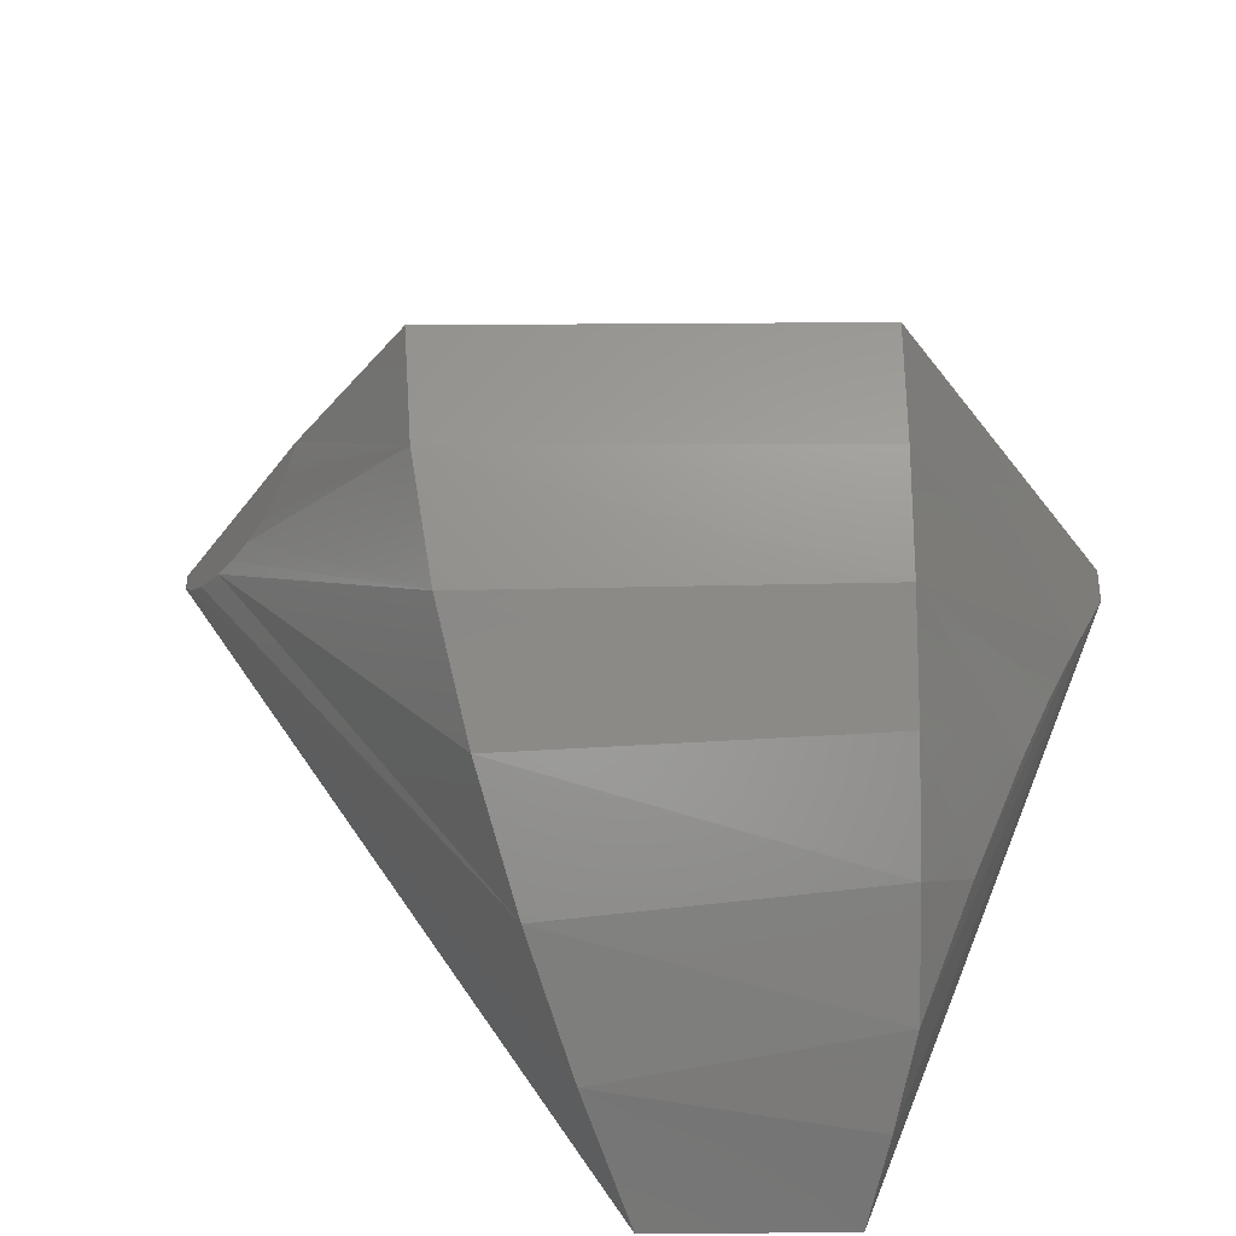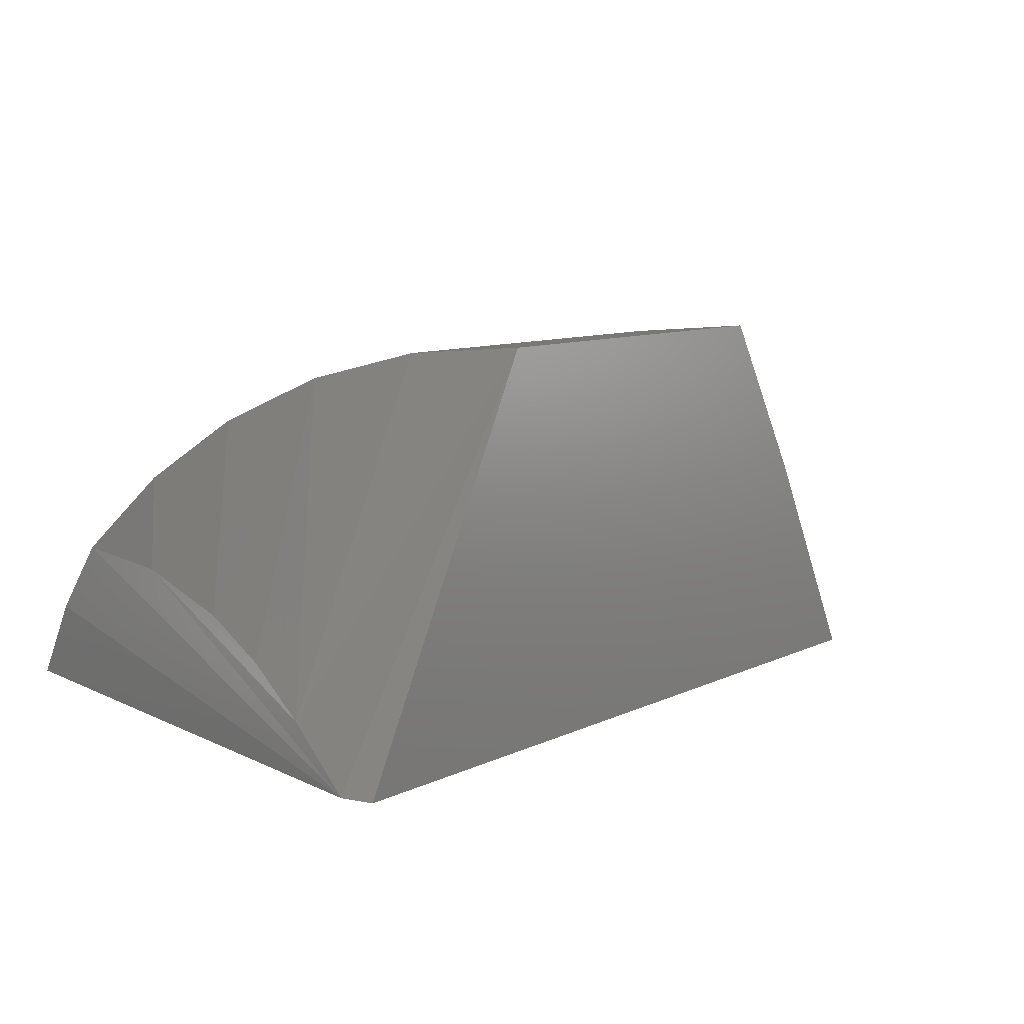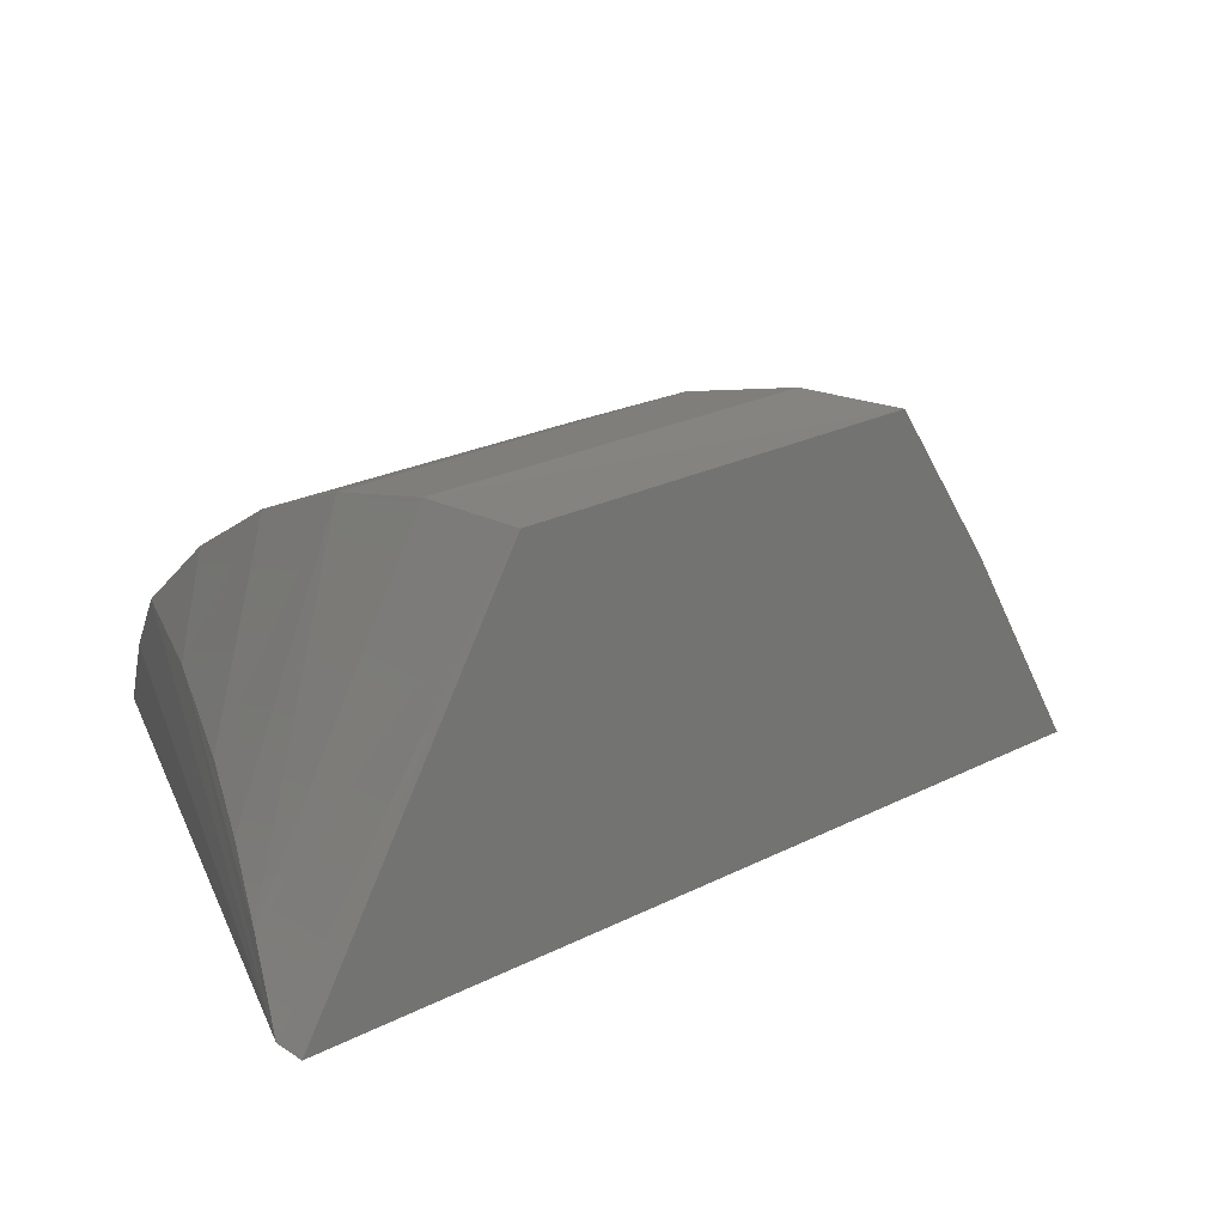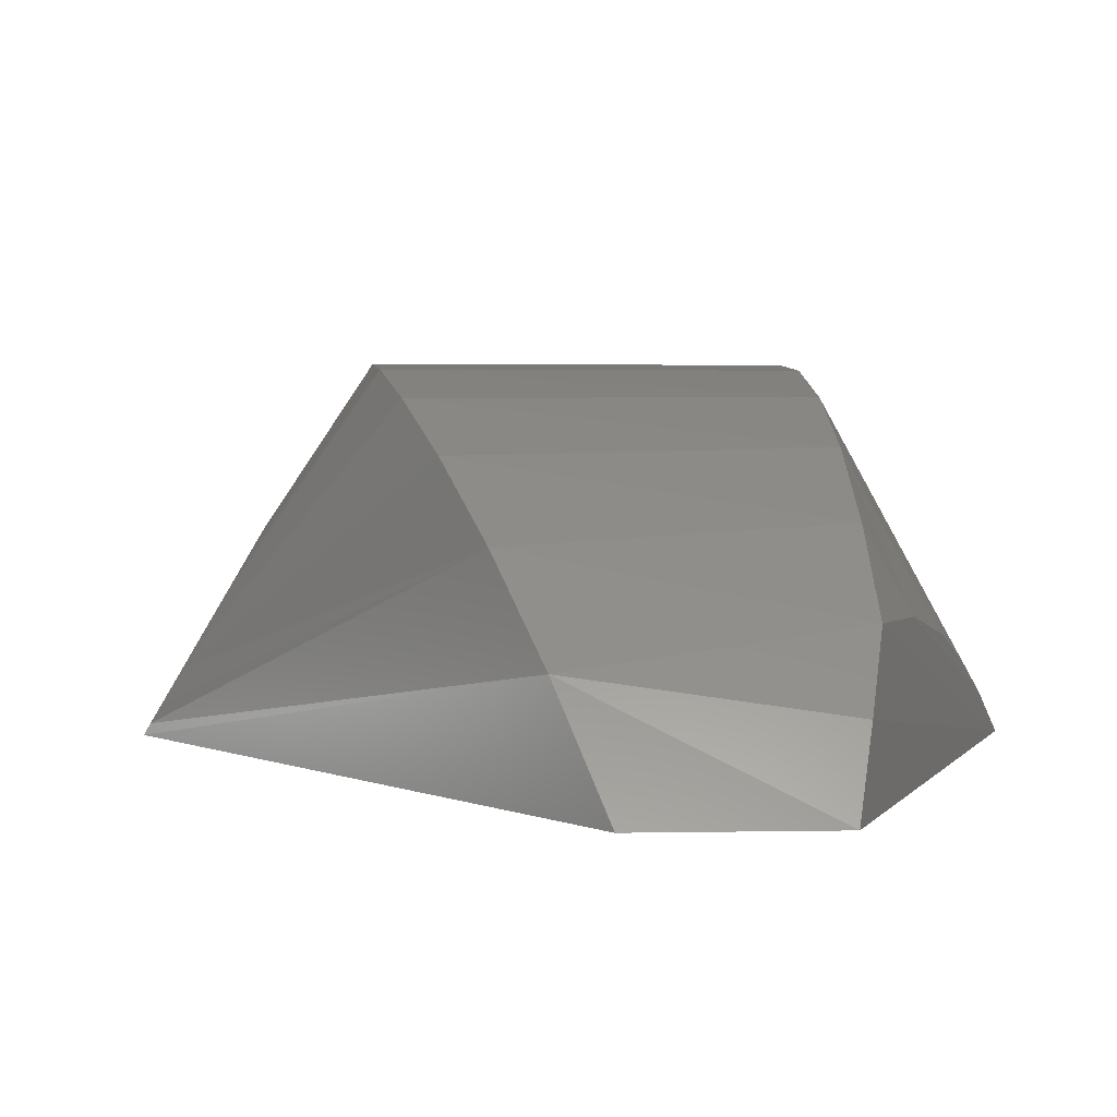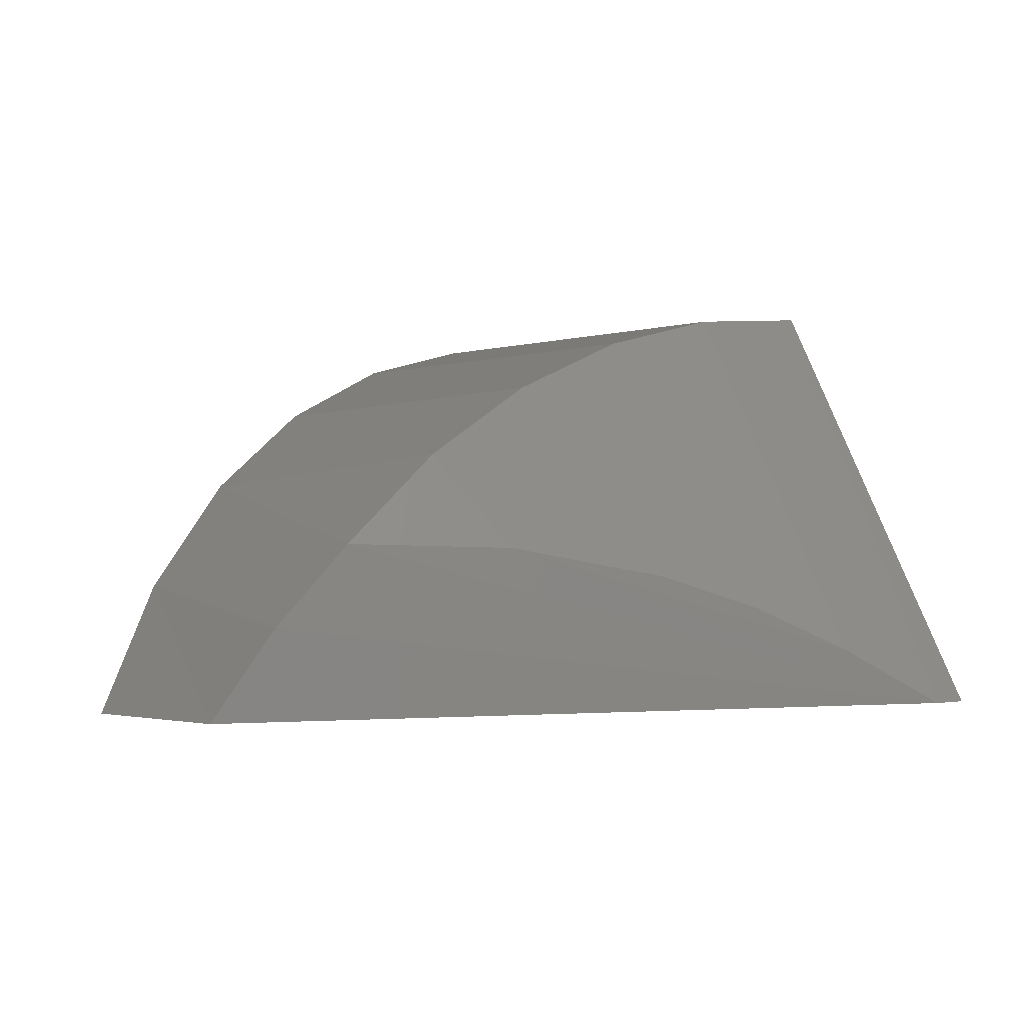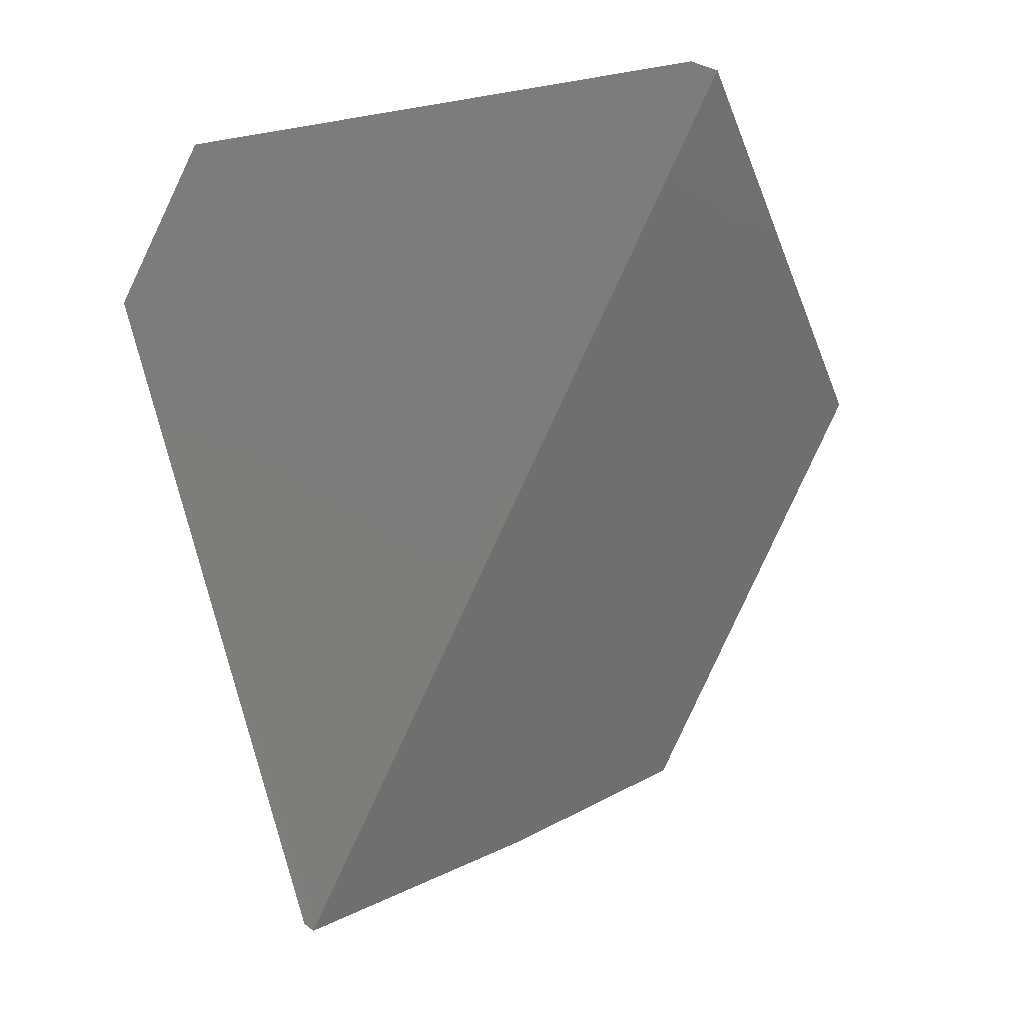
<metadata>
{"format":"stl","ext":"stl","renderer":"f3d","projection":"perspective","resolution":1024,"background":"white","views":[{"elev":56.8,"azim":123.3,"up":"+Z"},{"elev":8.0,"azim":-111.9,"up":"+Z"},{"elev":23.3,"azim":-97.3,"up":"+Z"},{"elev":2.3,"azim":119.8,"up":"+Z"},{"elev":-1.6,"azim":175.3,"up":"+Z"},{"elev":-17.9,"azim":-139.7,"up":"+Y"}]}
</metadata>
<code>
# stl→obj: 38 verts, 72 faces
v 0.05258 -0.07545 0.1484
v 0.09219 -0.04899 0.1445
v 0.05024 0.00965 0.01923
v 0.01546 0.004283 -0.0002004
v 0.008931 -0.0001739 -0.000103
v 0.004335 -0.003245 -4.88e-17
v 0.08332 0.01477 0.03431
v 0.1308 -0.02321 0.1331
v 0.119 0.021 0.046
v 0.1673 0.001209 0.1143
v 0.1735 0.03158 0.05588
v 0.2009 0.02364 0.08876
v 0.2306 0.0435 0.05705
v 0.2507 -0.1136 0.1113
v 0.2792 -0.07599 0.0811
v 0.302 -0.03988 0.0425
v 0.2549 0.05047 0.02855
v 0.2765 0.05533 -0.003229
v 0.3182 -0.007188 -0.003233
v 0.1444 -0.2128 0.1484
v 0.1818 -0.1841 0.1446
v 0.2178 -0.1504 0.1325
v 0.202 -0.2751 0.01296
v 0.1897 -0.2501 0.06001
v 0.1843 -0.2475 0.06905
v 0.2014 -0.2813 0.004922
v 0.1817 -0.2468 0.0727
v 0.2007 -0.2657 0.02718
v 0.1944 -0.2542 0.04943
v 0.1983 -0.2599 0.03759
v 0.1999 -0.286 -0.0001217
v 0.1775 -0.2463 0.07746
v 0.1752 -0.2464 0.07961
v 0.1953 -0.2891 0
v 0.1728 -0.2467 0.08145
v 0.1712 -0.247 0.08255
v 0.1696 -0.2475 0.08347
v 0.1679 -0.2481 0.08417
f 1 2 3
f 1 3 4
f 1 4 5
f 1 5 6
f 7 8 9
f 9 8 10
f 9 10 11
f 11 10 12
f 11 12 13
f 7 3 8
f 8 3 2
f 14 15 12
f 13 12 15
f 13 15 16
f 13 16 17
f 17 16 18
f 18 16 19
f 1 20 2
f 2 20 21
f 2 21 8
f 8 21 22
f 8 22 10
f 10 22 14
f 10 14 12
f 23 24 25
f 23 25 26
f 25 27 26
f 24 23 28
f 29 24 28
f 28 30 29
f 31 26 27
f 31 27 32
f 31 32 33
f 34 31 33
f 34 33 35
f 34 35 36
f 34 36 37
f 34 37 38
f 34 38 6
f 6 38 20
f 6 20 1
f 31 16 26
f 31 19 16
f 28 14 22
f 28 22 30
f 29 30 22
f 15 23 26
f 14 28 15
f 23 15 28
f 16 15 26
f 21 20 38
f 21 38 37
f 21 37 36
f 21 36 35
f 21 35 33
f 21 33 32
f 21 32 27
f 21 27 25
f 21 25 24
f 21 24 29
f 21 29 22
f 11 3 7
f 7 9 11
f 4 3 11
f 4 11 13
f 4 13 17
f 4 17 18
f 34 6 5
f 34 5 4
f 34 4 18
f 34 18 19
f 34 19 31

</code>
